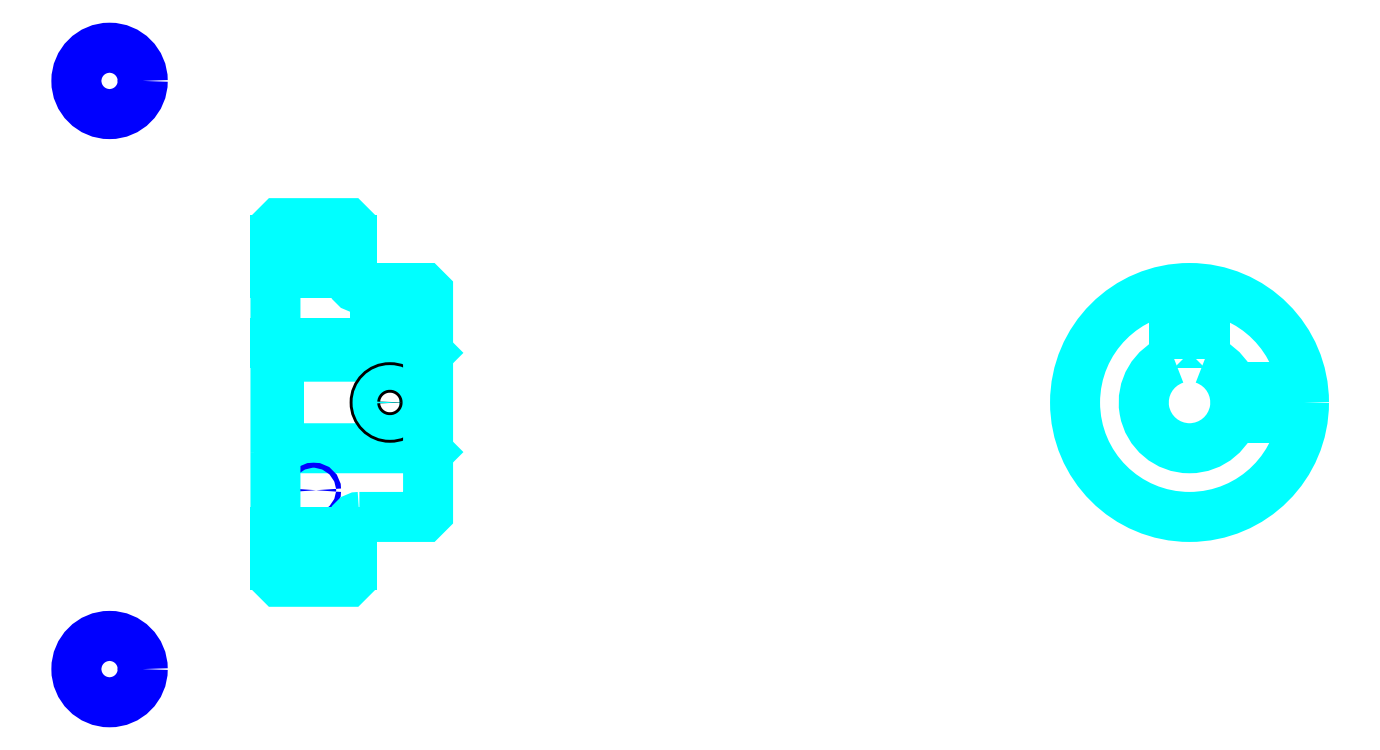
<metadata>
{"format":"dxf","ext":"dxf","renderer":"ezdxf+matplotlib","layout":"modelspace","background":"white","min_lineweight":24,"dpi":150}
</metadata>
<code>
0
SECTION
2
ENTITIES
0
LINE
8
0
10
88.04
20
109.8
30
0
11
98.04
21
109.8
31
0
0
LINE
8
0
10
88.04
20
67.34
30
0
11
98.04
21
67.34
31
0
0
LINE
8
0
10
107.5
20
82.59
30
0
11
108
21
82.09
31
0
0
LINE
8
0
10
107.5
20
94.59
30
0
11
108
21
95.09
31
0
0
LINE
8
0
10
88.54
20
94.59
30
0
11
88.54
21
82.59
31
0
0
POLYLINE
8
0
66
1
10
0
20
0
30
0
70
2
0
VERTEX
8
0
10
88.04
20
82.09
30
0
70
0
0
VERTEX
8
0
10
88.54
20
82.59
30
0
70
0
0
VERTEX
8
0
10
107.5
20
82.59
30
0
70
0
0
VERTEX
8
0
10
107.5
20
94.59
30
0
70
0
0
VERTEX
8
0
10
88.54
20
94.59
30
0
70
0
0
VERTEX
8
0
10
88.04
20
95.09
30
0
70
0
0
SEQEND
8
0
0
CIRCLE
8
0
10
93.04
20
107.7
30
0
40
0.3261
0
CIRCLE
8
0
10
66.3
20
130.7
30
0
40
4.348
0
CIRCLE
8
0
10
93.04
20
77.09
30
0
40
0.3261
0
CIRCLE
8
0
10
66.3
20
53.65
30
0
40
4.348
0
LINE
8
0
10
88.04
20
71.59
30
0
11
98.04
21
71.59
31
0
0
LINE
8
0
10
88.04
20
105.6
30
0
11
98.04
21
105.6
31
0
0
ARC
8
0
10
99.04
20
104.6
30
0
40
1
50
180
51
270
0
ARC
8
0
10
99.04
20
72.59
30
0
40
1
50
90
51
180
0
ARC
8
0
10
207.8
20
88.59
30
0
40
6
50
109.5
51
70.53
0
POLYLINE
8
0
66
1
10
0
20
0
30
0
70
2
0
VERTEX
8
0
10
209.8
20
94.24
30
0
70
0
0
VERTEX
8
0
10
209.8
20
96.39
30
0
70
0
0
VERTEX
8
0
10
205.8
20
96.39
30
0
70
0
0
VERTEX
8
0
10
205.8
20
94.24
30
0
70
0
0
SEQEND
8
0
0
LINE
8
0
10
88.04
20
96.39
30
0
11
108
21
96.39
31
0
0
POLYLINE
8
0
66
1
10
0
20
0
30
0
70
2
0
VERTEX
8
0
10
105
20
103.6
30
0
70
0
0
VERTEX
8
0
10
105
20
96.39
30
0
70
0
0
SEQEND
8
0
0
POLYLINE
8
0
66
1
10
0
20
0
30
0
70
2
0
VERTEX
8
0
10
101
20
103.6
30
0
70
0
0
VERTEX
8
0
10
101
20
96.39
30
0
70
0
0
SEQEND
8
0
0
POLYLINE
8
0
66
1
10
0
20
0
30
0
70
2
0
VERTEX
8
0
10
104.7
20
103.6
30
0
70
0
0
VERTEX
8
0
10
104.7
20
96.39
30
0
70
0
0
SEQEND
8
0
0
POLYLINE
8
0
66
1
10
0
20
0
30
0
70
2
0
VERTEX
8
0
10
101.4
20
103.6
30
0
70
0
0
VERTEX
8
0
10
101.4
20
96.39
30
0
70
0
0
SEQEND
8
0
0
POLYLINE
8
0
66
1
10
0
20
0
30
0
70
2
0
VERTEX
8
0
10
205.8
20
94.24
30
0
70
0
0
VERTEX
8
0
10
205.8
20
103.5
30
0
70
0
0
SEQEND
8
0
0
POLYLINE
8
0
66
1
10
0
20
0
30
0
70
2
0
VERTEX
8
0
10
209.8
20
94.24
30
0
70
0
0
VERTEX
8
0
10
209.8
20
103.5
30
0
70
0
0
SEQEND
8
0
0
POLYLINE
8
0
66
1
10
0
20
0
30
0
70
2
0
VERTEX
8
0
10
206.2
20
96.39
30
0
70
0
0
VERTEX
8
0
10
206.2
20
103.5
30
0
70
0
0
SEQEND
8
0
0
POLYLINE
8
0
66
1
10
0
20
0
30
0
70
2
0
VERTEX
8
0
10
209.4
20
96.39
30
0
70
0
0
VERTEX
8
0
10
209.4
20
103.5
30
0
70
0
0
SEQEND
8
0
0
CIRCLE
8
0
10
103
20
88.59
30
0
40
2
0
CIRCLE
8
0
10
103
20
88.59
30
0
40
1.62
0
POLYLINE
8
0
66
1
10
0
20
0
30
0
70
2
0
VERTEX
8
0
10
213.5
20
90.59
30
0
70
0
0
VERTEX
8
0
10
222.7
20
90.59
30
0
70
0
0
SEQEND
8
0
0
POLYLINE
8
0
66
1
10
0
20
0
30
0
70
2
0
VERTEX
8
0
10
213.5
20
86.59
30
0
70
0
0
VERTEX
8
0
10
222.7
20
86.59
30
0
70
0
0
SEQEND
8
0
0
POLYLINE
8
0
66
1
10
0
20
0
30
0
70
2
0
VERTEX
8
0
10
213.6
20
90.21
30
0
70
0
0
VERTEX
8
0
10
222.7
20
90.21
30
0
70
0
0
SEQEND
8
0
0
POLYLINE
8
0
66
1
10
0
20
0
30
0
70
2
0
VERTEX
8
0
10
213.6
20
86.97
30
0
70
0
0
VERTEX
8
0
10
222.7
20
86.97
30
0
70
0
0
SEQEND
8
0
0
POLYLINE
8
0
66
1
10
0
20
0
30
0
70
2
0
VERTEX
8
0
10
88.04
20
82.09
30
0
70
0
0
VERTEX
8
0
10
88.04
20
65.59
30
0
70
0
0
VERTEX
8
0
10
88.54
20
65.09
30
0
70
0
0
VERTEX
8
0
10
97.54
20
65.09
30
0
70
0
0
VERTEX
8
0
10
98.04
20
65.59
30
0
70
0
0
VERTEX
8
0
10
98.04
20
72.59
30
0
70
0
0
SEQEND
8
0
0
POLYLINE
8
0
66
1
10
0
20
0
30
0
70
2
0
VERTEX
8
0
10
99.04
20
73.59
30
0
70
0
0
VERTEX
8
0
10
107.5
20
73.59
30
0
70
0
0
VERTEX
8
0
10
108
20
74.09
30
0
70
0
0
VERTEX
8
0
10
108
20
103.1
30
0
70
0
0
VERTEX
8
0
10
107.5
20
103.6
30
0
70
0
0
VERTEX
8
0
10
99.04
20
103.6
30
0
70
0
0
SEQEND
8
0
0
POLYLINE
8
0
66
1
10
0
20
0
30
0
70
2
0
VERTEX
8
0
10
98.04
20
104.6
30
0
70
0
0
VERTEX
8
0
10
98.04
20
111.6
30
0
70
0
0
VERTEX
8
0
10
97.54
20
112.1
30
0
70
0
0
VERTEX
8
0
10
88.54
20
112.1
30
0
70
0
0
VERTEX
8
0
10
88.04
20
111.6
30
0
70
0
0
VERTEX
8
0
10
88.04
20
82.09
30
0
70
0
0
SEQEND
8
0
0
CIRCLE
8
0
10
207.8
20
88.59
30
0
40
15
0
ENDSEC
0
EOF

</code>
